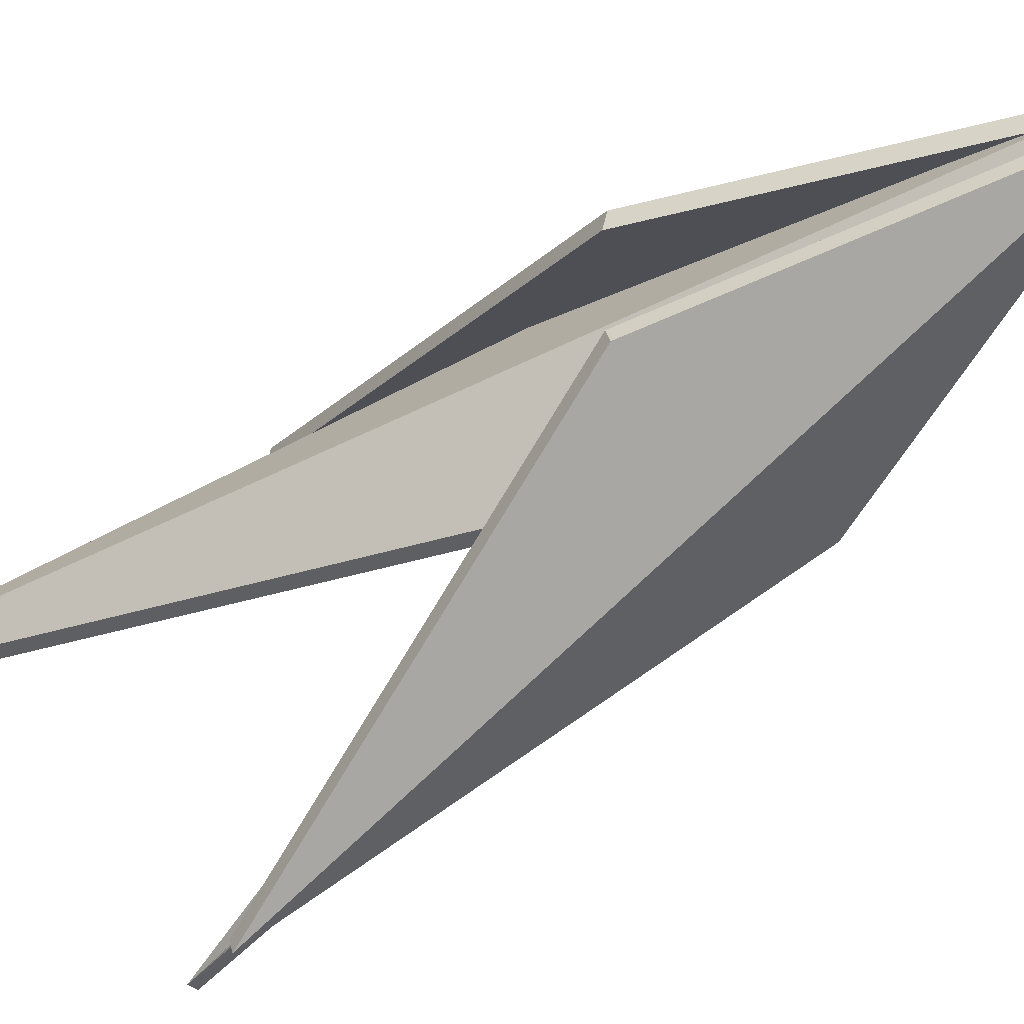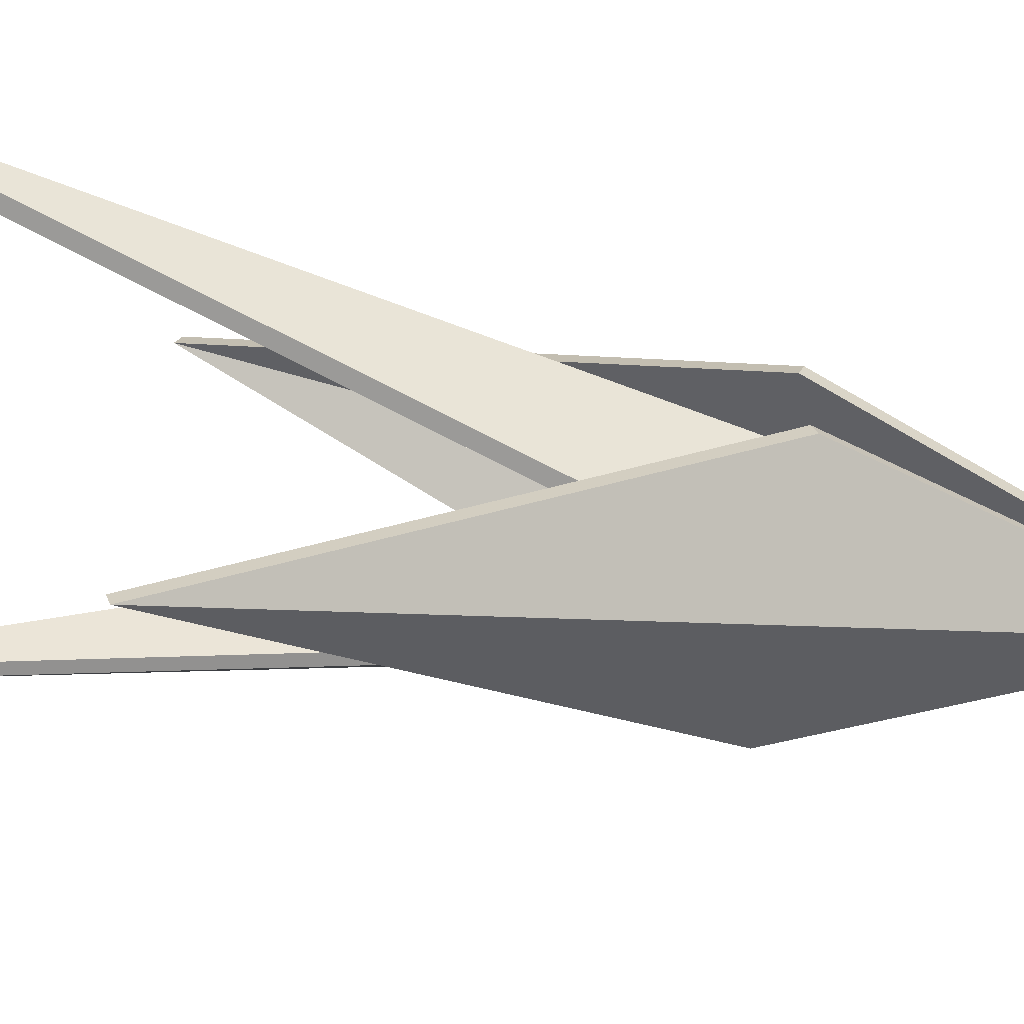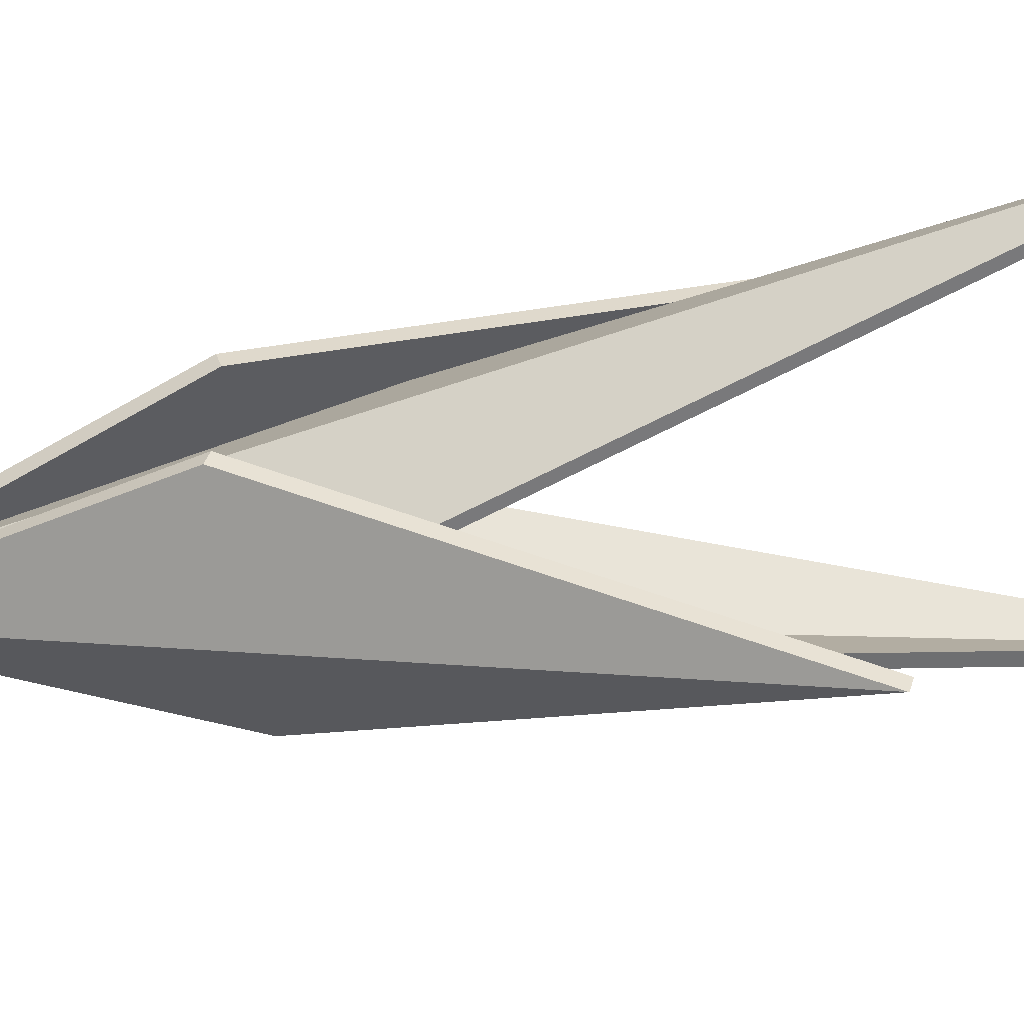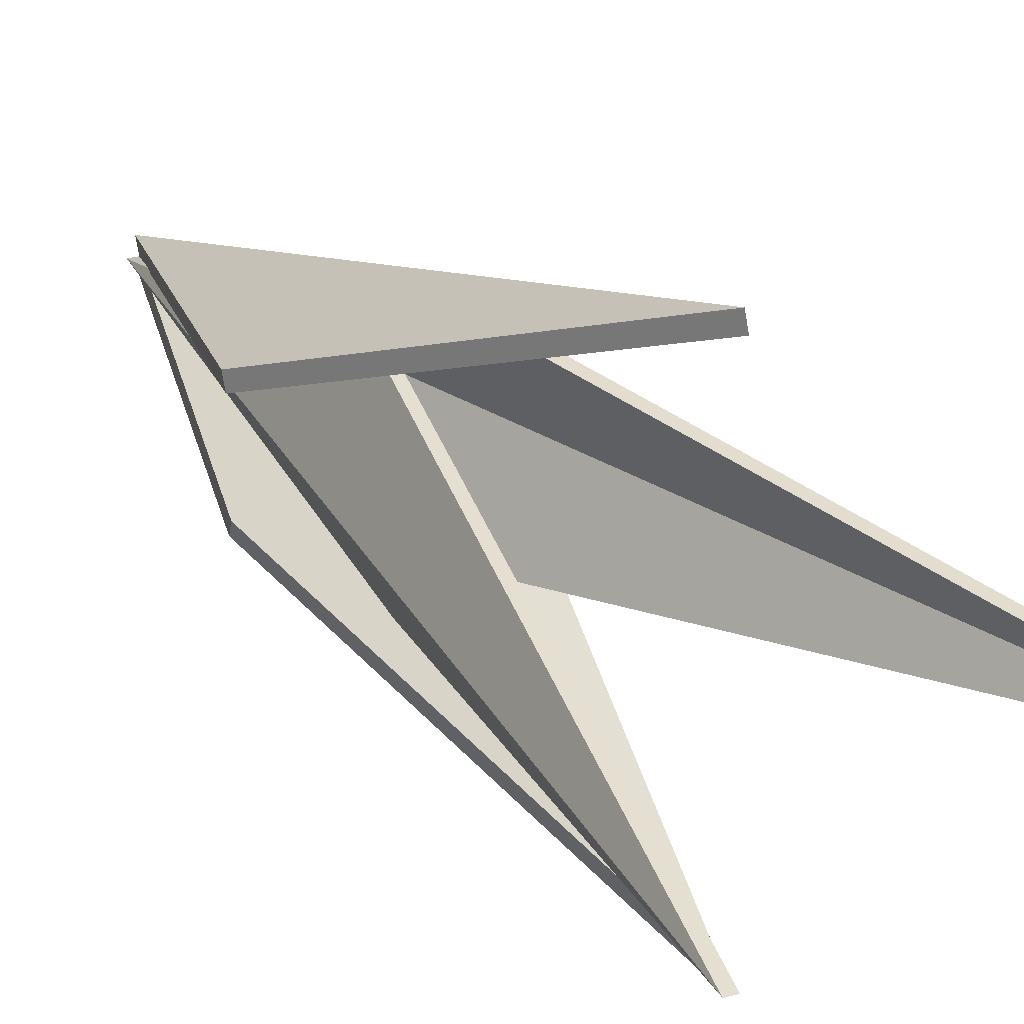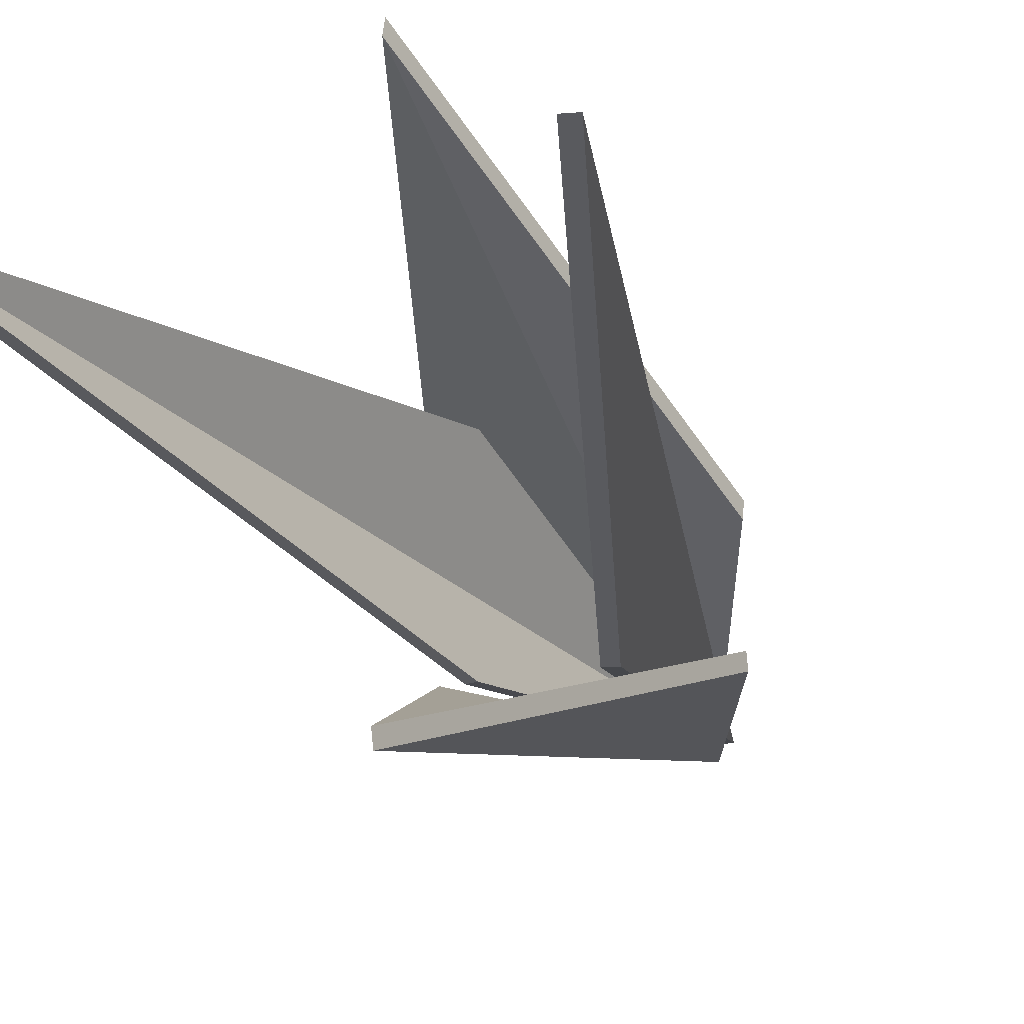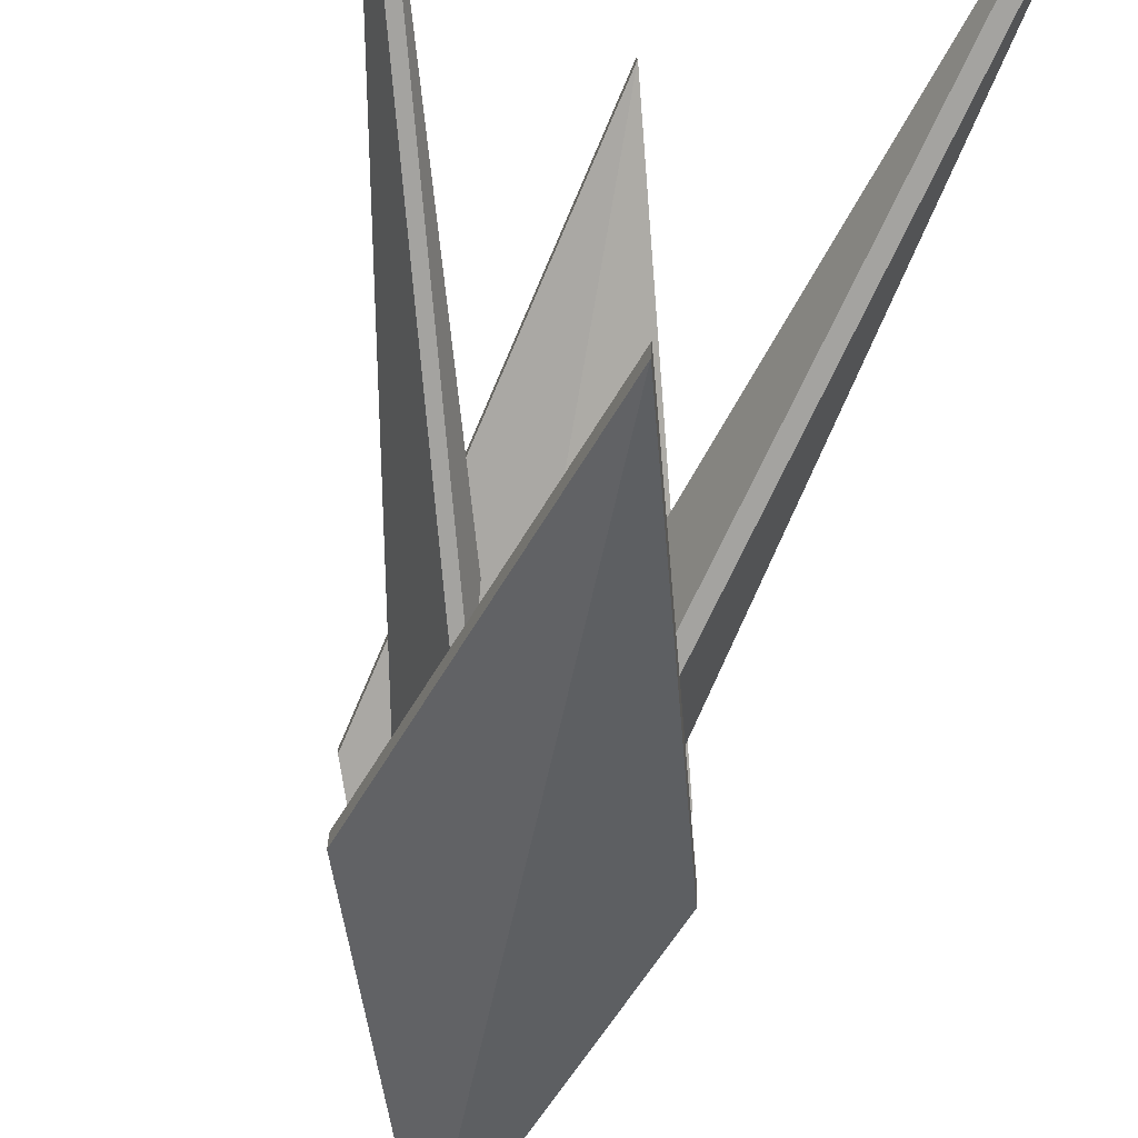
<metadata>
{"format":"obj","ext":"obj","renderer":"f3d","projection":"perspective","resolution":1024,"background":"white","views":[{"elev":-47.0,"azim":131.6,"up":"+Y"},{"elev":-68.0,"azim":80.4,"up":"+Y"},{"elev":-54.3,"azim":-80.5,"up":"+Y"},{"elev":28.4,"azim":-34.4,"up":"+Y"},{"elev":-22.4,"azim":18.9,"up":"+Y"},{"elev":-64.1,"azim":-10.4,"up":"+Y"}]}
</metadata>
<code>
o pottedPlantGreen
v 0.3579 -0.00061 0.9996
v -0.000812 -0.00061 -0.8132
v 0.07648 -0.1664 -0.01913
v -0.203 -0.08861 -0.225
v -0.000812 -0.4091 0.5296
v 0.2014 0.0874 -0.225
v -0.000812 0.4079 0.5296
v -0.0781 0.1651 -0.01913
v -0.3596 -0.00061 0.9996
v -0.203 0.0874 -0.225
v -0.0781 -0.1664 -0.01913
v 0.07648 0.1651 -0.01913
v 0.2014 -0.08861 -0.225
v 0.3816 -0.00061 0.9949
v 0.02289 -0.00061 -0.8179
v 0.1002 -0.1664 -0.02383
v 0.1002 0.1651 -0.02383
v -0.000812 0.4368 0.5208
v -0.203 0.1163 -0.2338
v -0.000812 0.0283 -0.822
v 0.2014 0.1163 -0.2338
v -0.000812 -0.4336 0.5222
v 0.2014 -0.1131 -0.2325
v -0.000812 -0.02509 -0.8206
v -0.203 -0.1131 -0.2325
v -0.3774 -0.00061 0.9961
v -0.09592 -0.1664 -0.02266
v -0.01863 -0.00061 -0.8167
v -0.09592 0.1651 -0.02266
f 2 1 3
f 4 2 5
f 6 2 7
f 8 2 9
f 2 10 7
f 9 2 11
f 12 1 2
f 2 13 5
f 15 16 14
f 17 15 14
f 1 12 17 14
f 2 3 16 15
f 12 2 15 17
f 3 1 14 16
f 21 18 20
f 20 18 19
f 7 10 19 18
f 6 7 18 21
f 10 2 20 19
f 2 6 21 20
f 25 22 24
f 24 22 23
f 2 4 25 24
f 13 2 24 23
f 4 5 22 25
f 5 13 23 22
f 29 26 28
f 26 27 28
f 11 2 28 27
f 8 9 26 29
f 9 11 27 26
f 2 8 29 28

</code>
